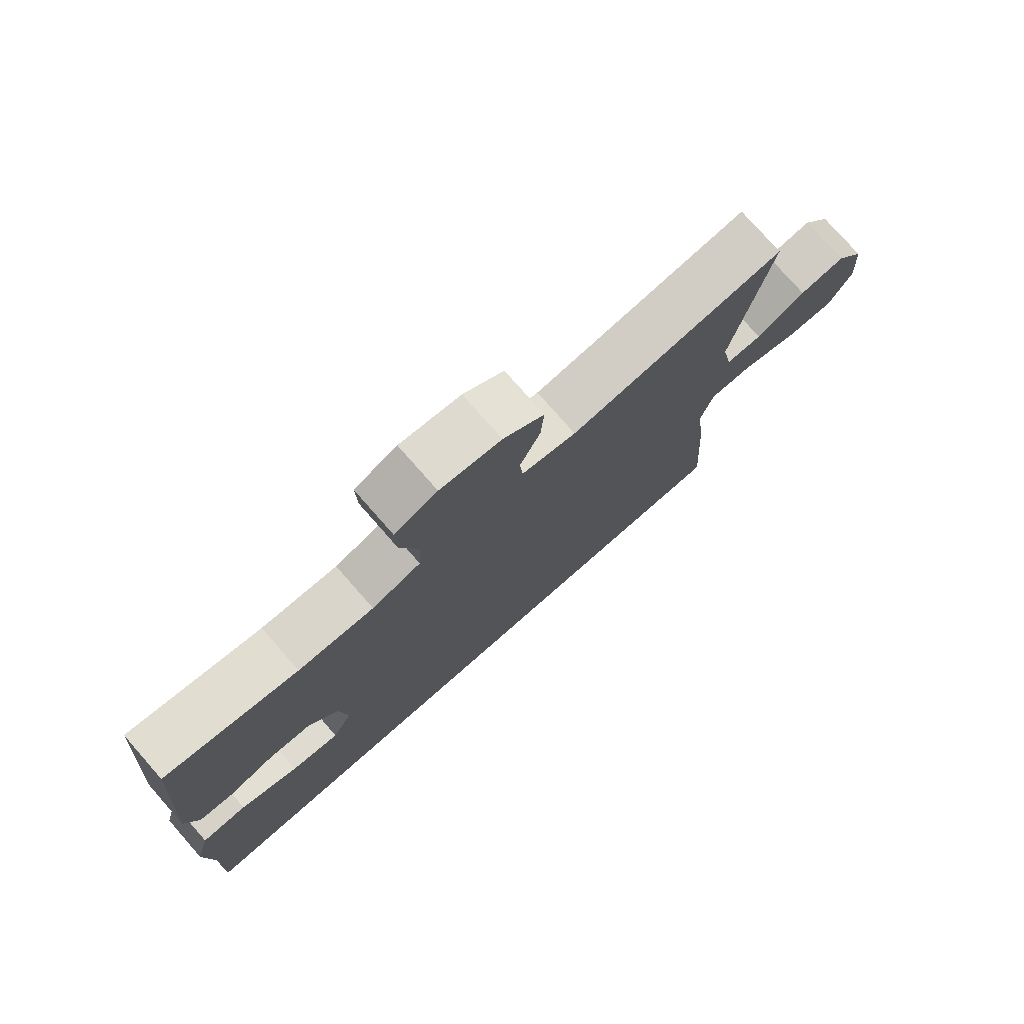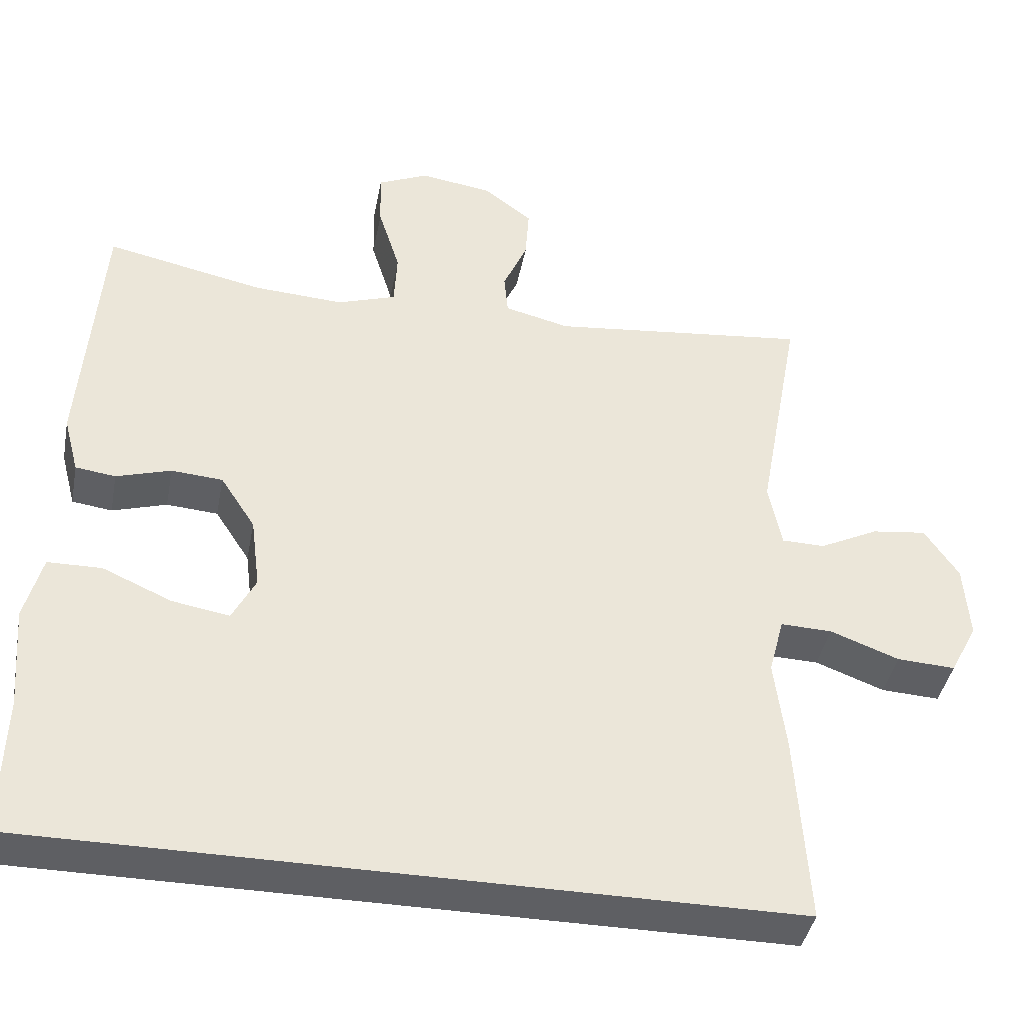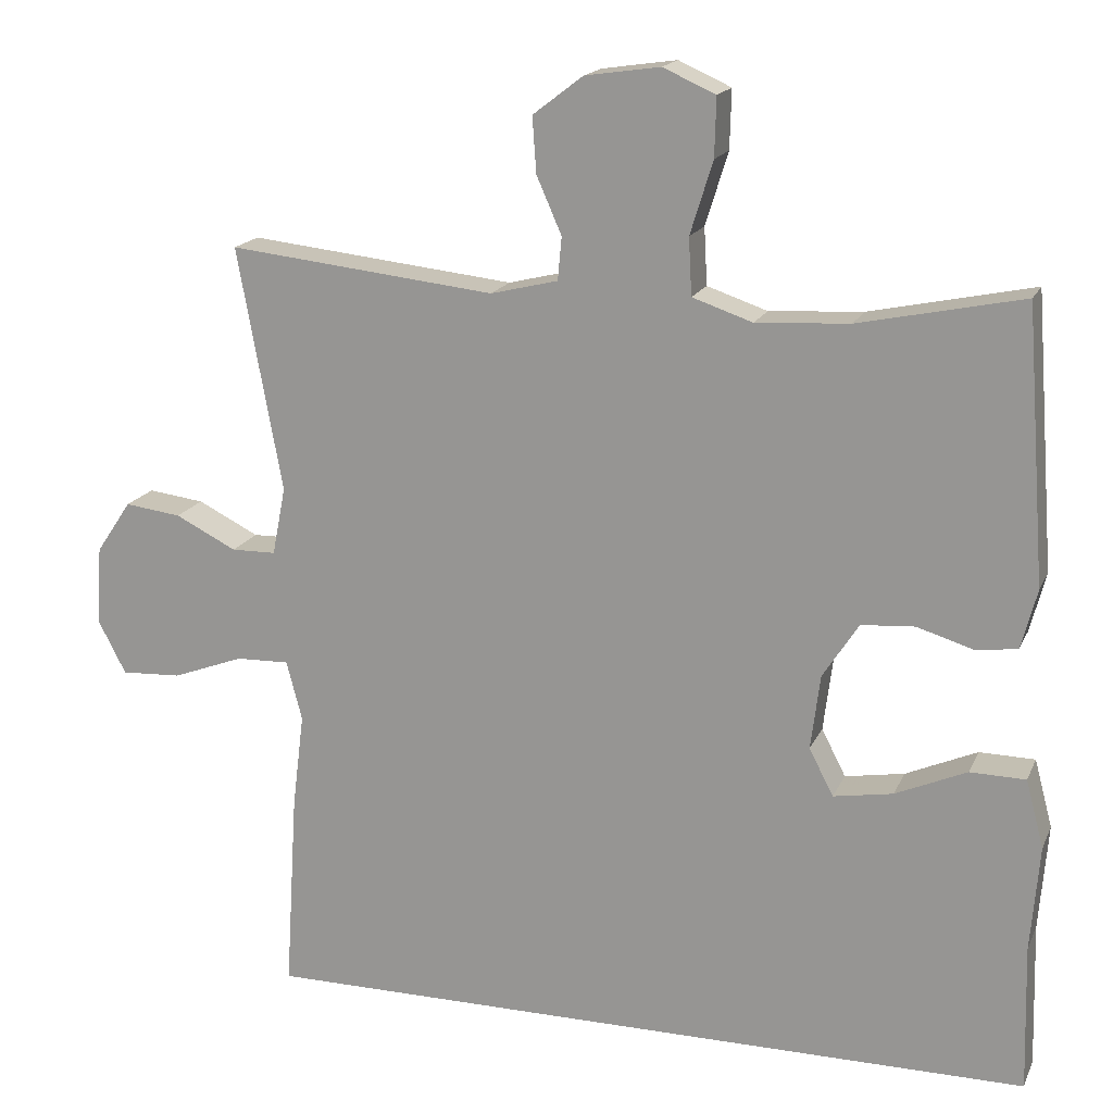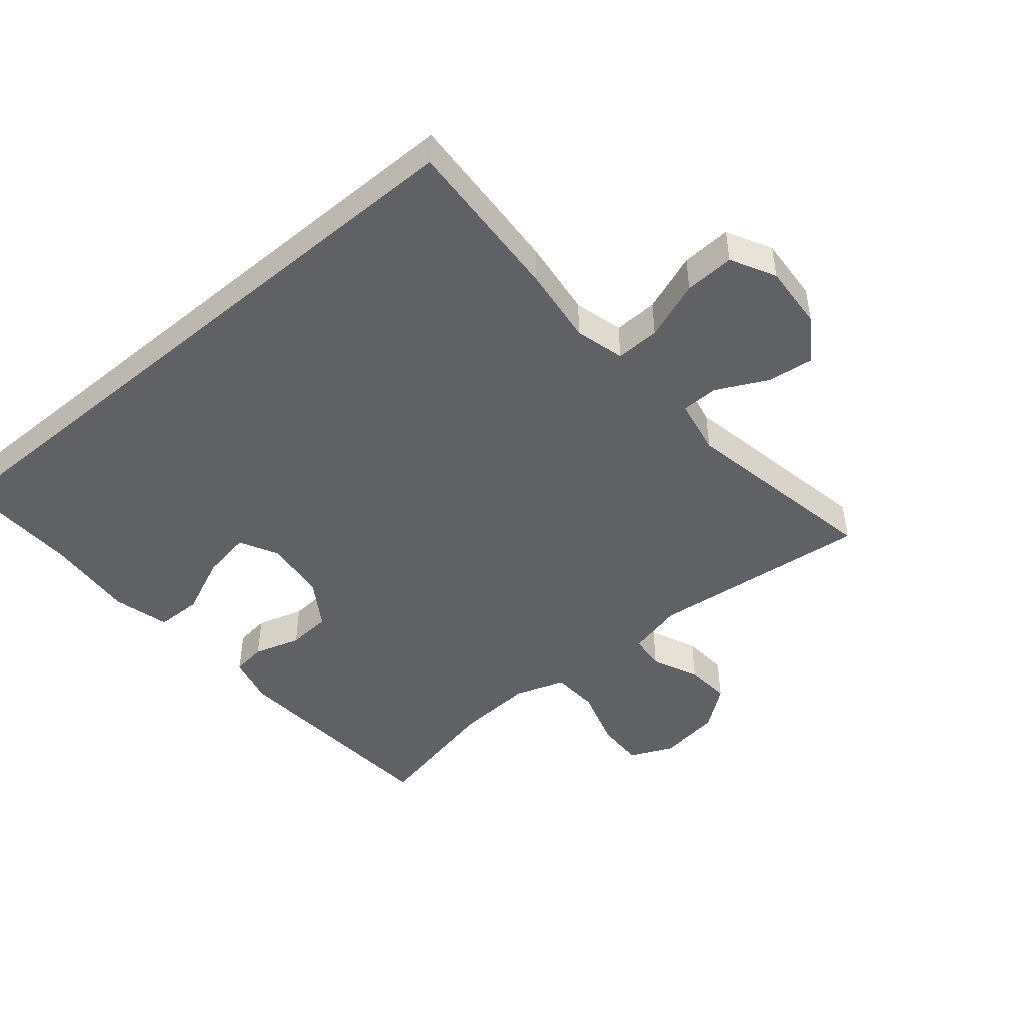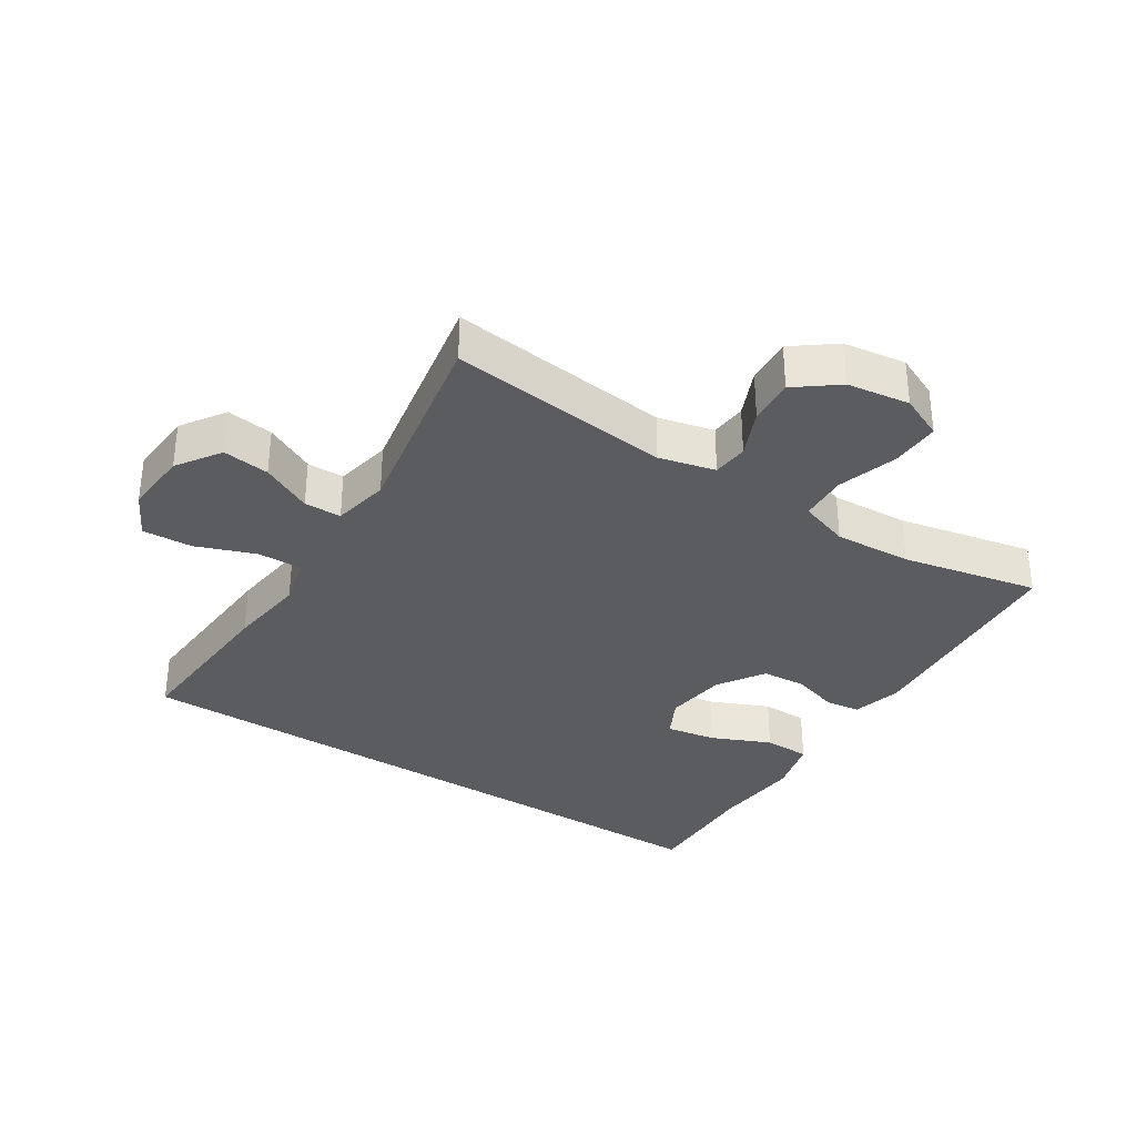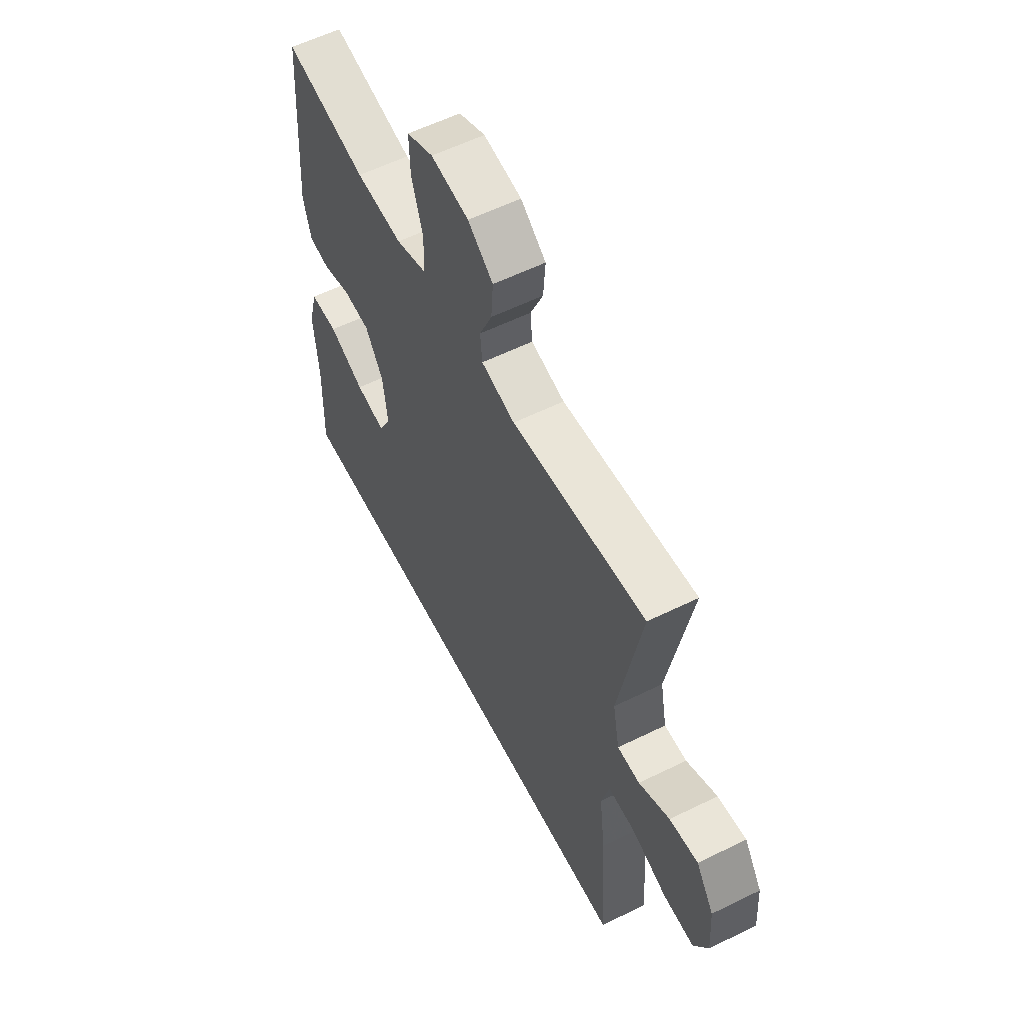
<metadata>
{"format":"obj","ext":"obj","renderer":"f3d","projection":"perspective","resolution":1024,"background":"white","views":[{"elev":77.0,"azim":138.7,"up":"+Z"},{"elev":-40.9,"azim":169.2,"up":"+Z"},{"elev":17.2,"azim":18.2,"up":"+Z"},{"elev":-46.7,"azim":-139.9,"up":"+Y"},{"elev":-33.9,"azim":-32.9,"up":"+Y"},{"elev":58.1,"azim":-117.0,"up":"+Z"}]}
</metadata>
<code>
v 0.541 0.07 -0.5
v -0.458 0.07 -0.5
v -0.442 0.07 -0.244
v -0.427 0.07 -0.123
v -0.447 0.07 -0.047
v -0.515 0.07 -0.049
v -0.606 0.07 -0.083
v -0.683 0.07 -0.087
v -0.719 0.07 -0.018
v -0.712 0.07 0.082
v -0.667 0.07 0.149
v -0.595 0.07 0.14
v -0.517 0.07 0.101
v -0.46 0.07 0.102
v -0.443 0.07 0.189
v -0.5 0.07 0.5
v -0.159 0.07 0.463
v -0.073 0.07 0.484
v -0.068 0.07 0.539
v -0.1 0.07 0.612
v -0.105 0.07 0.683
v -0.041 0.07 0.732
v 0.055 0.07 0.746
v 0.122 0.07 0.716
v 0.12 0.07 0.641
v 0.091 0.07 0.548
v 0.095 0.07 0.475
v 0.172 0.07 0.449
v 0.291 0.07 0.456
v 0.5 0.07 0.5
v 0.526 0.07 0.151
v 0.506 0.07 0.075
v 0.453 0.07 0.068
v 0.381 0.07 0.09
v 0.313 0.07 0.085
v 0.267 0.07 0.014
v 0.255 0.07 -0.082
v 0.286 0.07 -0.142
v 0.362 0.07 -0.129
v 0.453 0.07 -0.089
v 0.524 0.07 -0.09
v 0.547 0.07 -0.177
v 0.536 0.07 -0.313
v 0.541 0 -0.5
v -0.458 0 -0.5
v -0.442 0 -0.244
v -0.427 0 -0.123
v -0.447 0 -0.047
v -0.515 0 -0.049
v -0.606 0 -0.083
v -0.683 0 -0.087
v -0.719 0 -0.018
v -0.712 0 0.082
v -0.667 0 0.149
v -0.595 0 0.14
v -0.517 0 0.101
v -0.46 0 0.102
v -0.443 0 0.189
v -0.5 0 0.5
v -0.159 0 0.463
v -0.073 0 0.484
v -0.068 0 0.539
v -0.1 0 0.612
v -0.105 0 0.683
v -0.041 0 0.732
v 0.055 0 0.746
v 0.122 0 0.716
v 0.12 0 0.641
v 0.091 0 0.548
v 0.095 0 0.475
v 0.172 0 0.449
v 0.291 0 0.456
v 0.5 0 0.5
v 0.526 0 0.151
v 0.506 0 0.075
v 0.453 0 0.068
v 0.381 0 0.09
v 0.313 0 0.085
v 0.267 0 0.014
v 0.255 0 -0.082
v 0.286 0 -0.142
v 0.362 0 -0.129
v 0.453 0 -0.089
v 0.524 0 -0.09
v 0.547 0 -0.177
v 0.536 0 -0.313
f 41 42 43
f 40 41 43
f 39 40 43
f 43 1 2
f 39 43 2
f 38 39 2
f 2 3 4
f 38 2 4
f 37 38 4
f 36 37 4 5
f 35 36 5 6
f 32 33 34
f 31 32 34
f 30 31 34
f 29 30 34
f 28 29 34 35
f 27 28 35 6
f 24 25 26
f 23 24 26
f 22 23 26
f 21 22 26
f 20 21 26
f 19 20 26
f 18 19 26 27
f 27 6 7
f 18 27 7
f 17 18 7
f 15 16 17
f 14 15 17
f 11 12 13
f 10 11 13
f 9 10 13
f 8 9 13
f 7 8 13
f 7 13 14
f 7 14 17
f 86 85 84
f 86 84 83
f 86 83 82
f 45 44 86
f 45 86 82
f 45 82 81
f 47 46 45
f 47 45 81
f 47 81 80
f 48 47 80 79
f 49 48 79 78
f 77 76 75
f 77 75 74
f 77 74 73
f 77 73 72
f 78 77 72 71
f 49 78 71 70
f 69 68 67
f 69 67 66
f 69 66 65
f 69 65 64
f 69 64 63
f 69 63 62
f 70 69 62 61
f 50 49 70
f 50 70 61
f 50 61 60
f 60 59 58
f 60 58 57
f 56 55 54
f 56 54 53
f 56 53 52
f 56 52 51
f 56 51 50
f 57 56 50
f 60 57 50
f 1 44 45 2
f 2 45 46 3
f 3 46 47 4
f 4 47 48 5
f 5 48 49 6
f 6 49 50 7
f 7 50 51 8
f 8 51 52 9
f 9 52 53 10
f 10 53 54 11
f 11 54 55 12
f 12 55 56 13
f 13 56 57 14
f 14 57 58 15
f 15 58 59 16
f 16 59 60 17
f 17 60 61 18
f 18 61 62 19
f 19 62 63 20
f 20 63 64 21
f 21 64 65 22
f 22 65 66 23
f 23 66 67 24
f 24 67 68 25
f 25 68 69 26
f 26 69 70 27
f 27 70 71 28
f 28 71 72 29
f 29 72 73 30
f 30 73 74 31
f 31 74 75 32
f 32 75 76 33
f 33 76 77 34
f 34 77 78 35
f 35 78 79 36
f 36 79 80 37
f 37 80 81 38
f 38 81 82 39
f 39 82 83 40
f 40 83 84 41
f 41 84 85 42
f 42 85 86 43
f 43 86 44 1

</code>
